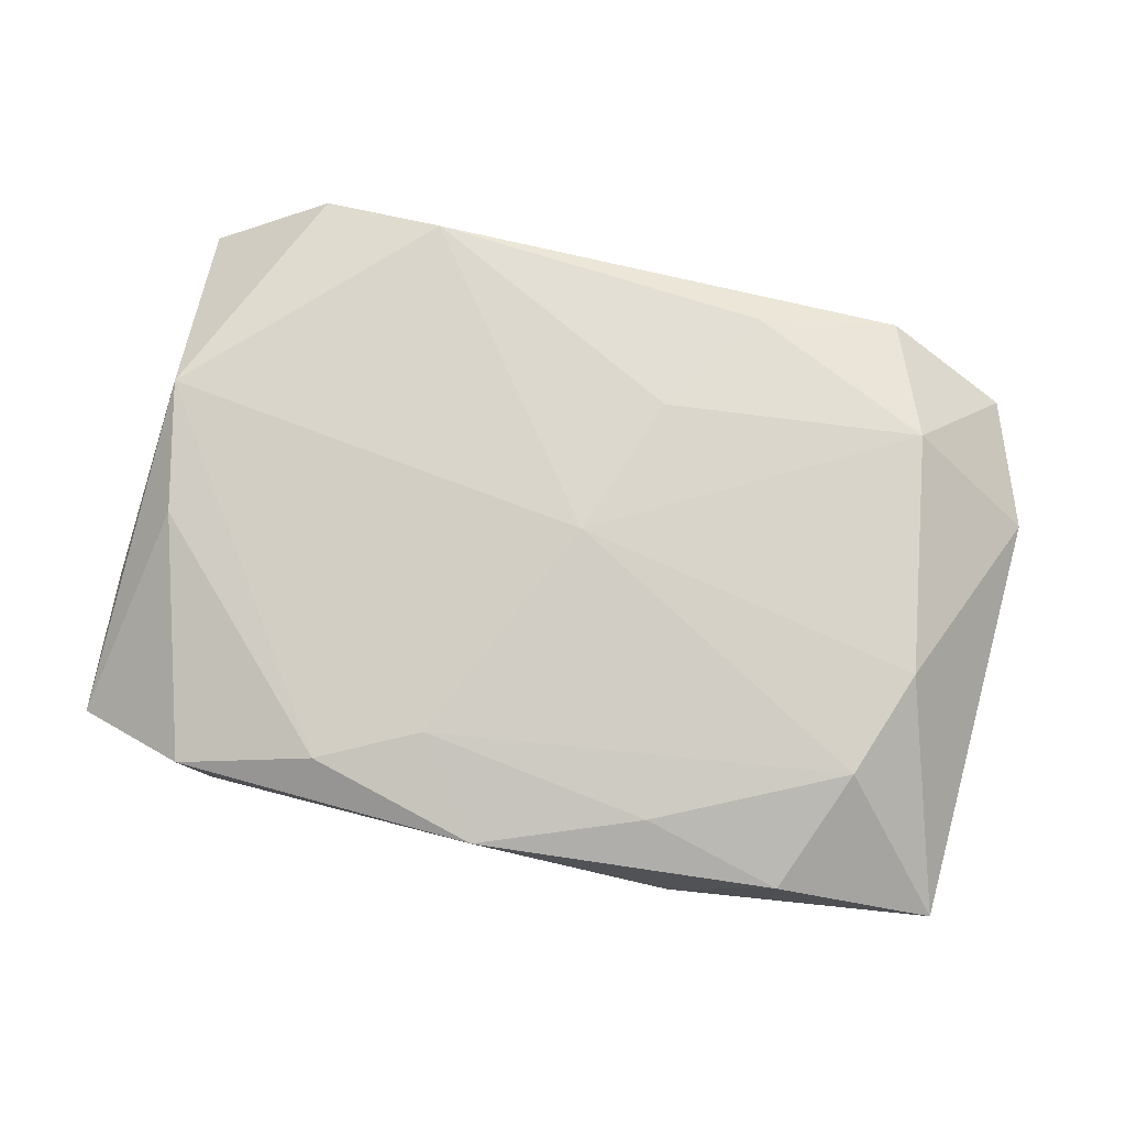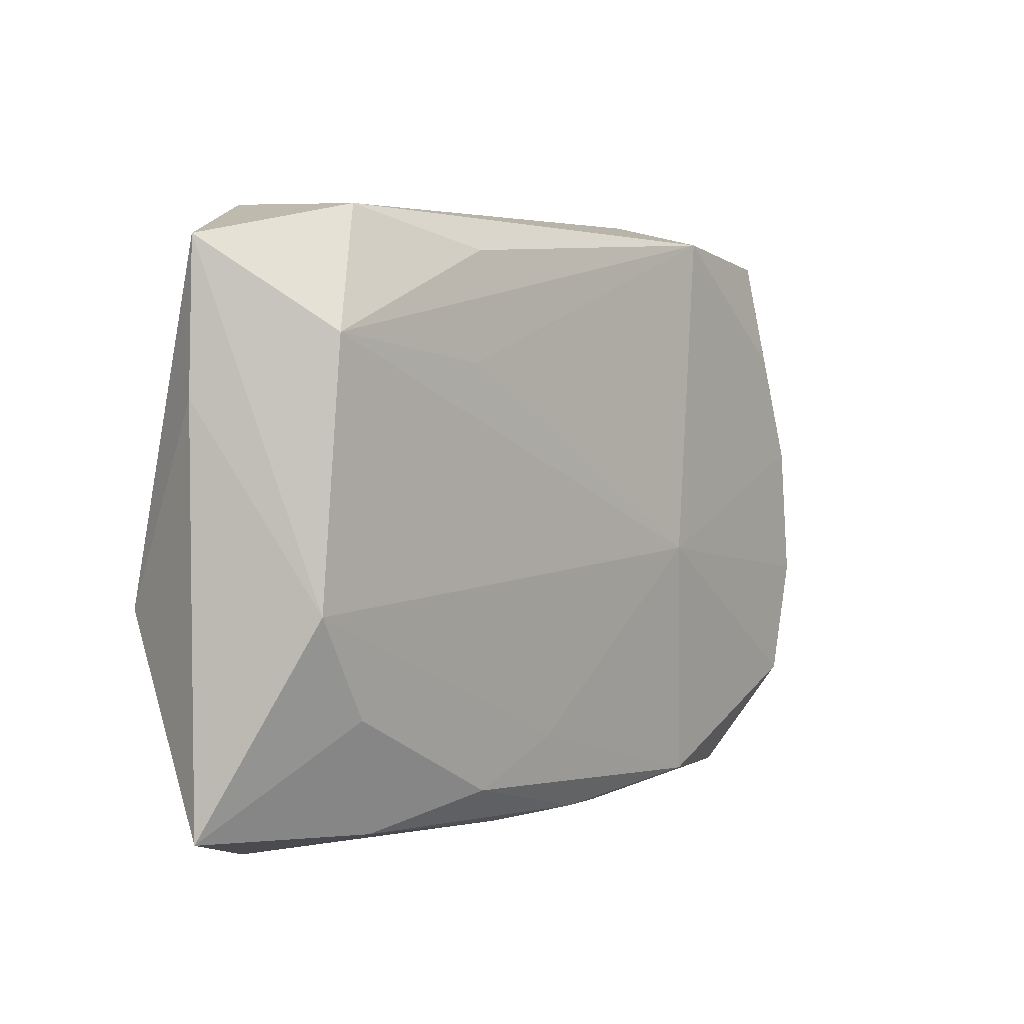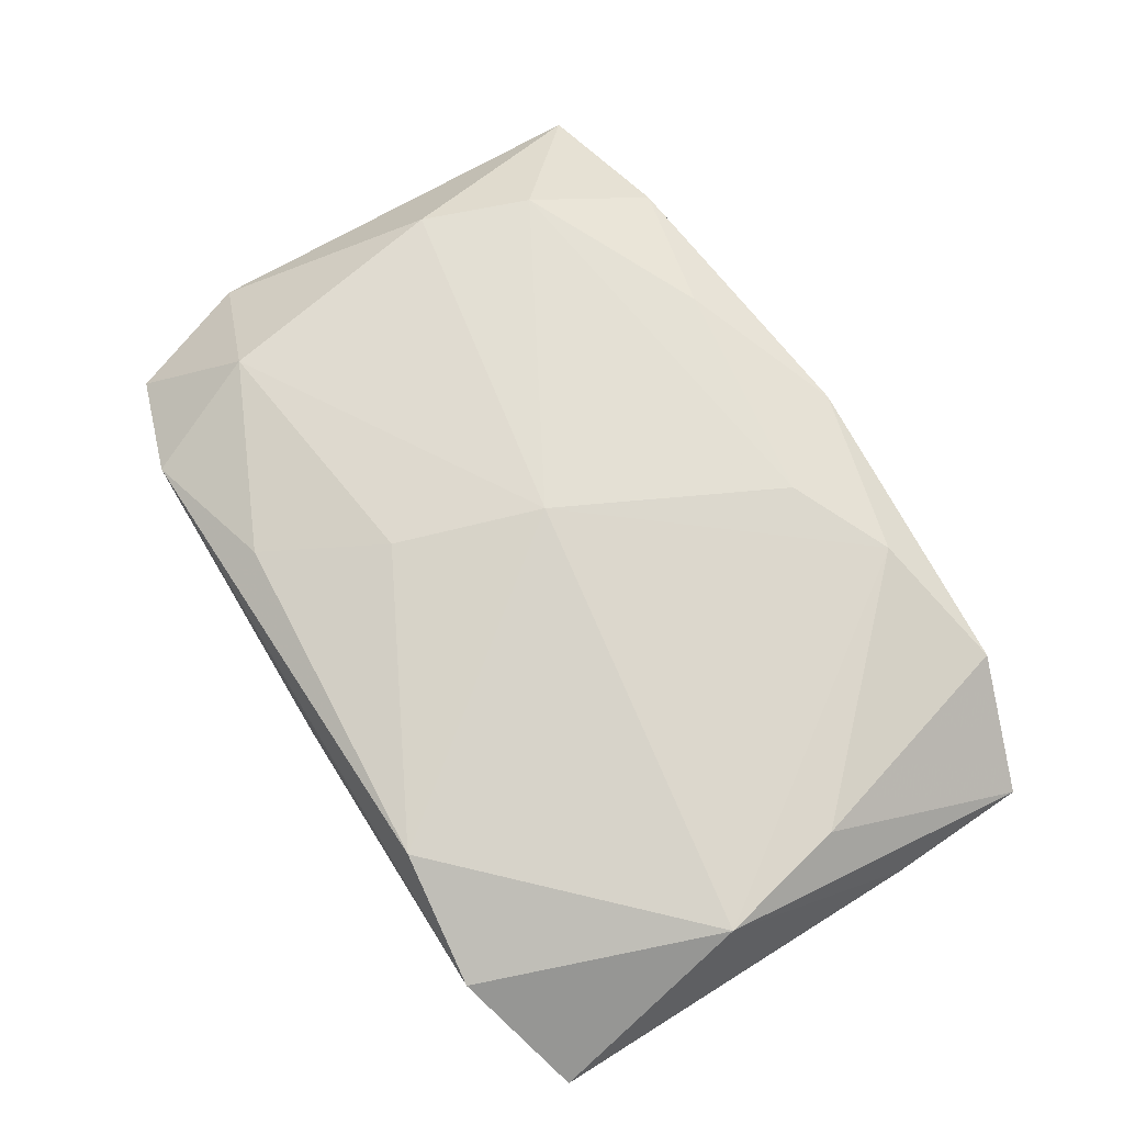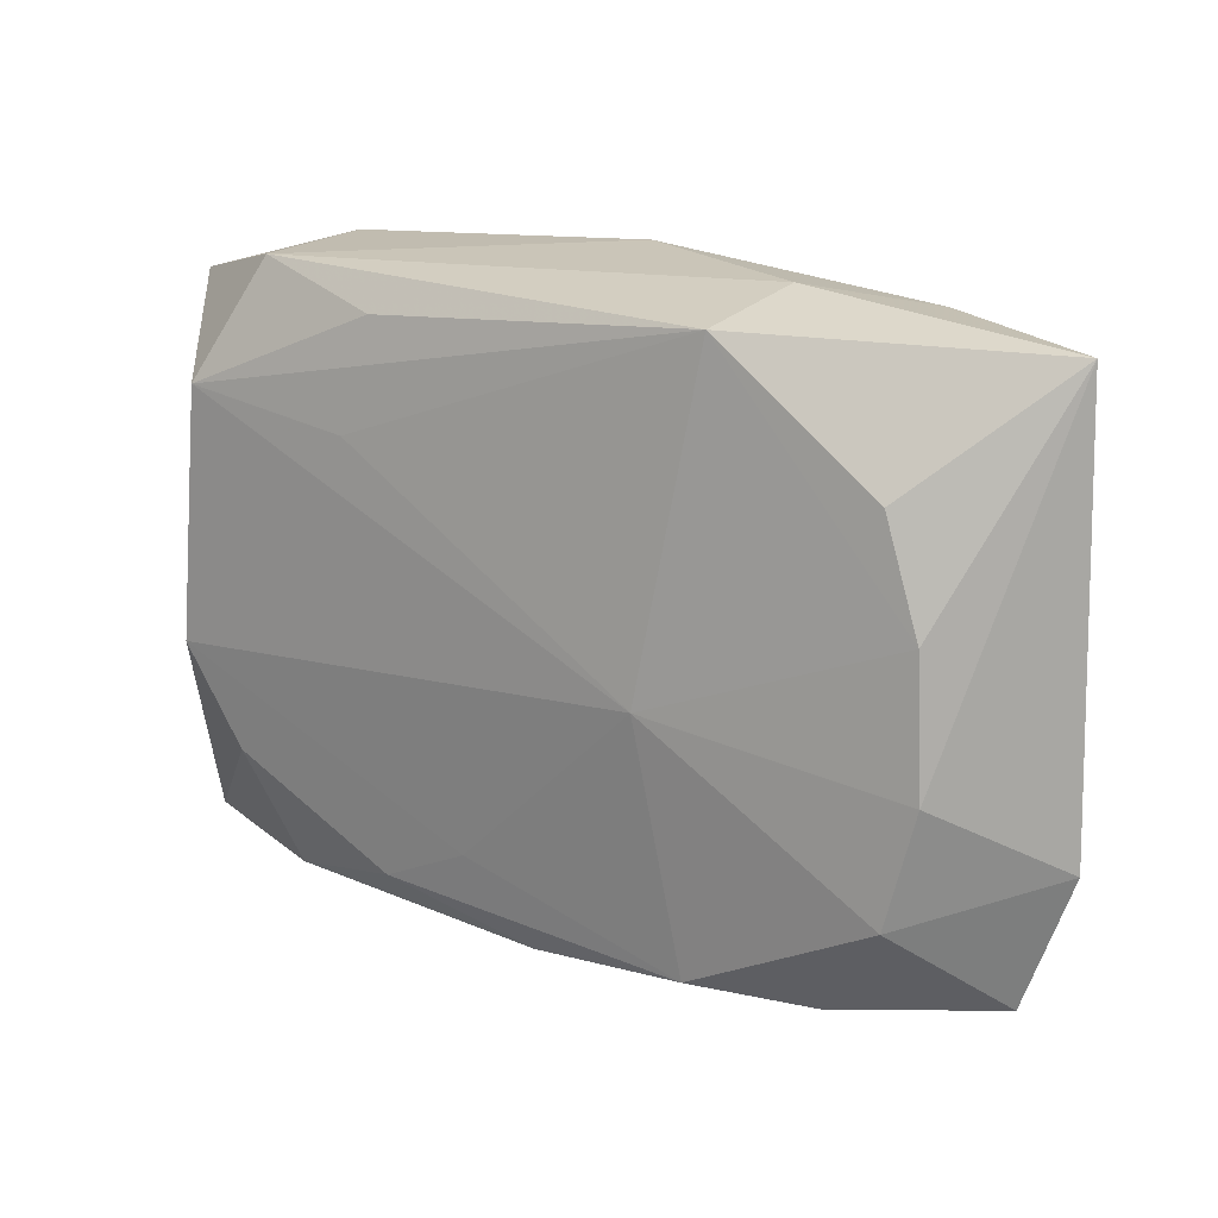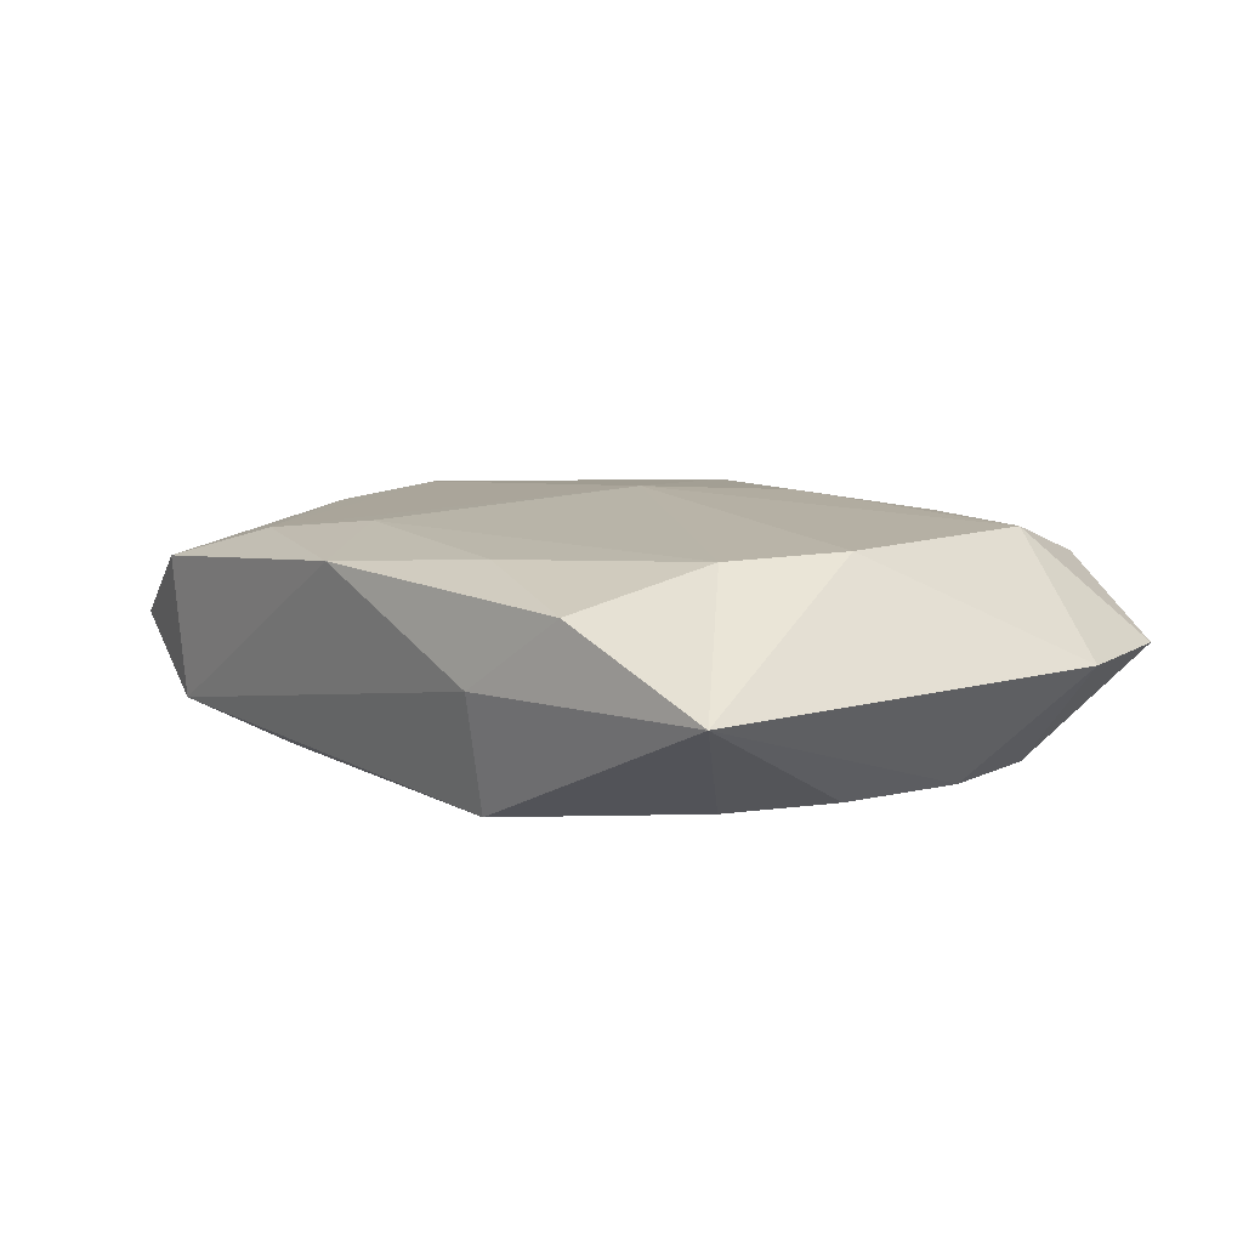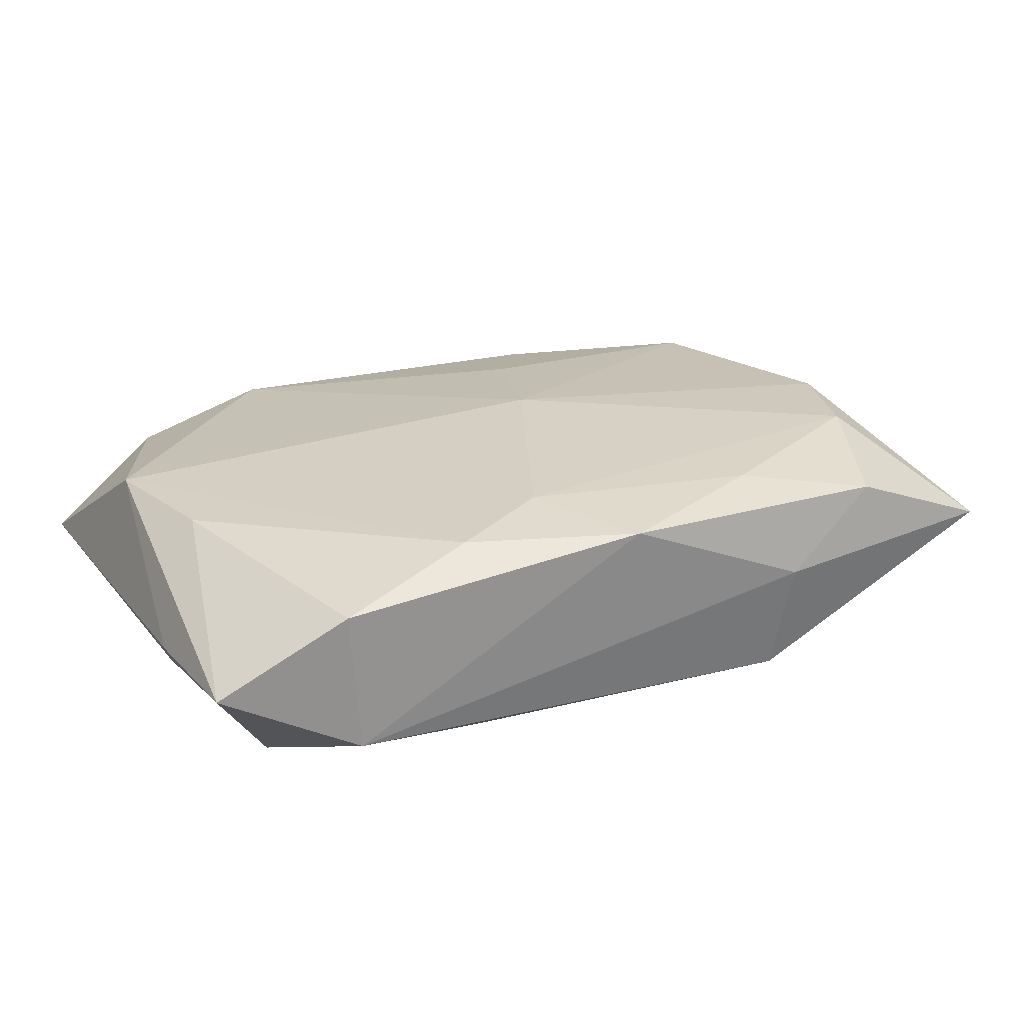
<metadata>
{"format":"obj","ext":"obj","renderer":"f3d","projection":"perspective","resolution":1024,"background":"white","views":[{"elev":77.3,"azim":-166.4,"up":"+Z"},{"elev":3.5,"azim":131.6,"up":"+Y"},{"elev":69.9,"azim":58.3,"up":"+Z"},{"elev":16.4,"azim":-144.0,"up":"+Y"},{"elev":10.6,"azim":-128.3,"up":"+Z"},{"elev":21.0,"azim":153.0,"up":"+Z"}]}
</metadata>
<code>
v -0.01456 0.02306 0.00062
v -0.03425 0.02045 0.001471
v 0.01365 0.01169 -0.009335
v 0.0003255 0.0237 0.006839
v -0.00601 -0.01159 0.009353
v -0.005826 -0.02272 -0.003996
v -0.02537 0.01207 -0.0066
v -0.02856 0.00419 0.009138
v 0.007013 -0.02332 0.003163
v 0.01171 -0.01896 -0.008096
v 0.03264 0.02009 -0.001503
v 0.0002159 -0.02198 -0.006599
v 0.004742 -0.01578 -0.00839
v -0.01177 0.01911 0.007999
v -0.02632 -0.01389 -0.007155
v -0.02201 -0.02319 0.005742
v 0.02123 -0.02088 -0.006176
v -0.02569 0.01242 0.00892
v -0.01146 -0.02048 0.007684
v 0.03324 -0.02033 -0.001898
v -0.02077 -0.0214 -0.004333
v 0.005634 0.01671 0.008295
v -0.002182 -0.0005323 0.0101
v 0.03311 0.009307 -0.001622
v 0.01439 -0.02226 0.007301
v 0.012 0.01967 -0.008191
v -0.009675 -0.002632 -0.009502
v -0.02223 0.02156 0.006104
v 0.02438 -0.01232 -0.008771
v -0.01233 -0.02065 -0.007595
v 0.02355 0.02282 0.004262
v -0.03511 -0.01087 0.001223
v -0.0315 -0.02052 0.0009744
v -0.01375 0.02128 -0.007749
v -0.02853 -0.005511 -0.006912
v -0.02795 0.004124 -0.006665
v 0.006446 -0.02247 -0.004518
v 0.01322 0.0204 0.007296
v 0.02866 -0.004937 -0.009502
v 0.02888 0.004663 0.006366
v 0.0241 -0.02331 0.003836
v -0.02549 -0.01397 0.00869
v 0.03117 -0.005372 0.006771
v 0.02691 0.01362 -0.009502
v 0.0005016 -0.02332 -0.000472
v 0.02258 0.02241 -0.006257
f 22 18 23
f 43 25 41
f 23 25 43
f 2 18 28
f 4 46 1
f 1 28 4
f 2 28 1
f 31 46 4
f 44 39 27
f 2 1 34
f 34 1 46
f 20 43 41
f 41 17 20
f 20 39 24
f 24 43 20
f 39 20 29
f 29 20 17
f 4 28 14
f 14 28 18
f 14 22 4
f 18 22 14
f 46 31 11
f 11 44 46
f 11 43 24
f 24 39 11
f 39 44 11
f 38 22 23
f 23 43 38
f 4 22 38
f 38 31 4
f 2 34 7
f 3 44 27
f 27 34 3
f 3 34 44
f 46 44 26
f 26 34 46
f 44 34 26
f 27 39 13
f 23 18 8
f 8 18 2
f 2 32 8
f 43 11 40
f 40 11 31
f 40 38 43
f 31 38 40
f 36 34 27
f 36 7 34
f 2 7 36
f 37 17 41
f 30 6 21
f 27 13 30
f 21 6 16
f 41 25 16
f 16 9 41
f 5 25 23
f 15 30 21
f 27 30 15
f 12 37 6
f 6 30 12
f 17 37 12
f 10 29 17
f 17 12 10
f 10 12 30
f 10 30 13
f 39 29 10
f 10 13 39
f 41 9 45
f 45 37 41
f 6 37 45
f 45 16 6
f 9 16 45
f 42 8 32
f 23 8 42
f 42 5 23
f 35 15 32
f 35 32 2
f 2 36 35
f 35 36 27
f 27 15 35
f 33 42 32
f 16 42 33
f 21 16 33
f 32 15 33
f 33 15 21
f 19 16 25
f 19 42 16
f 25 5 19
f 5 42 19

</code>
